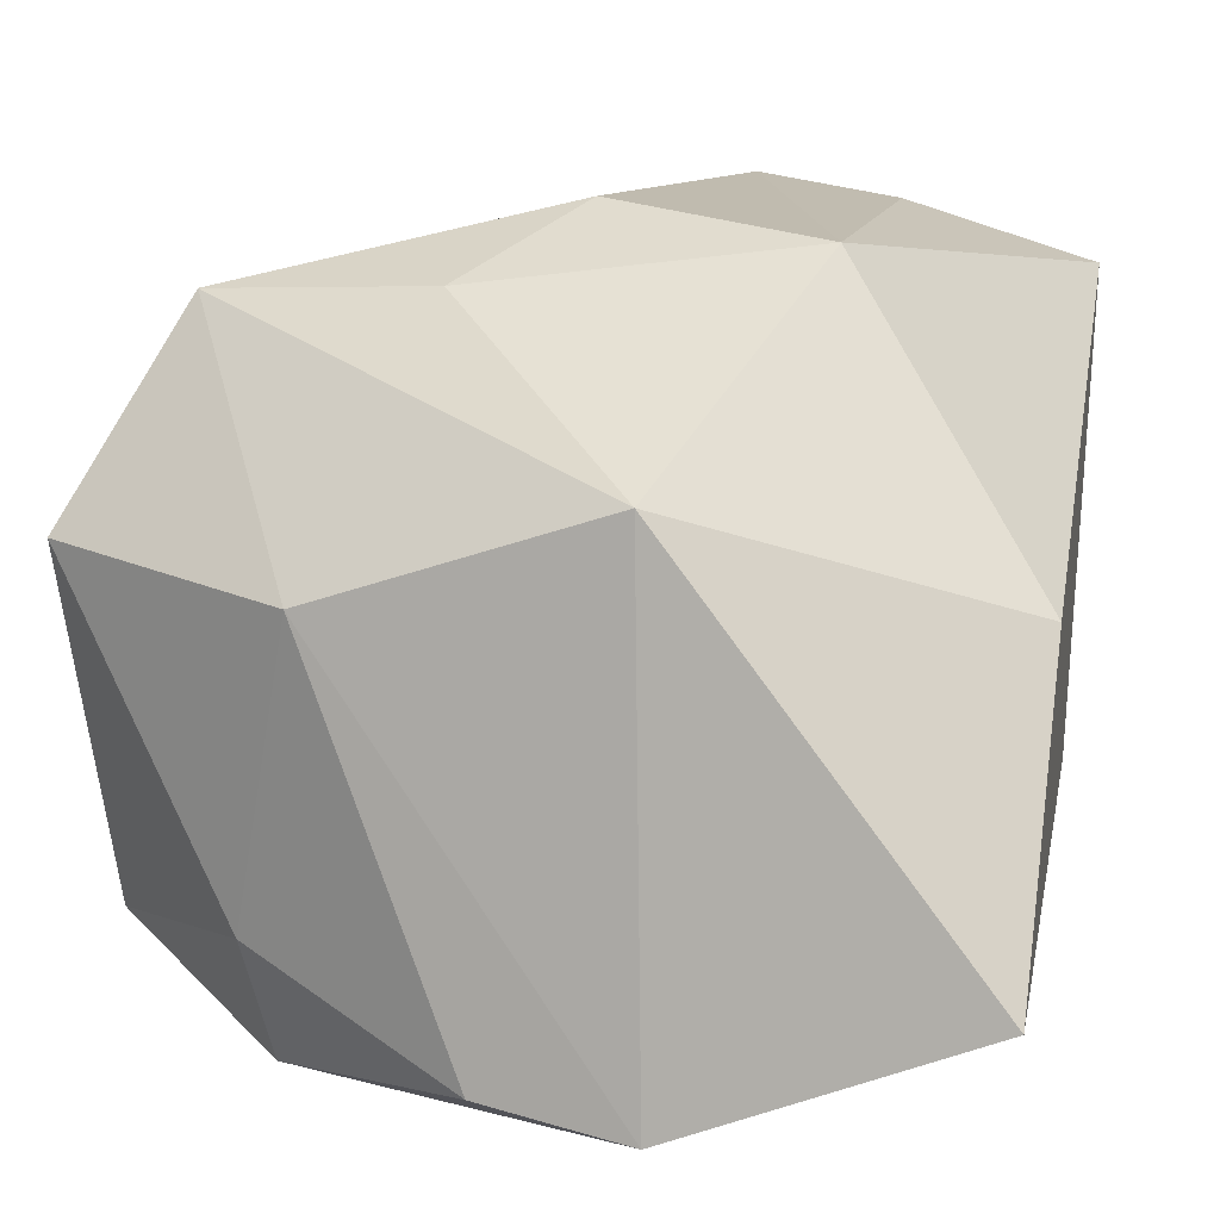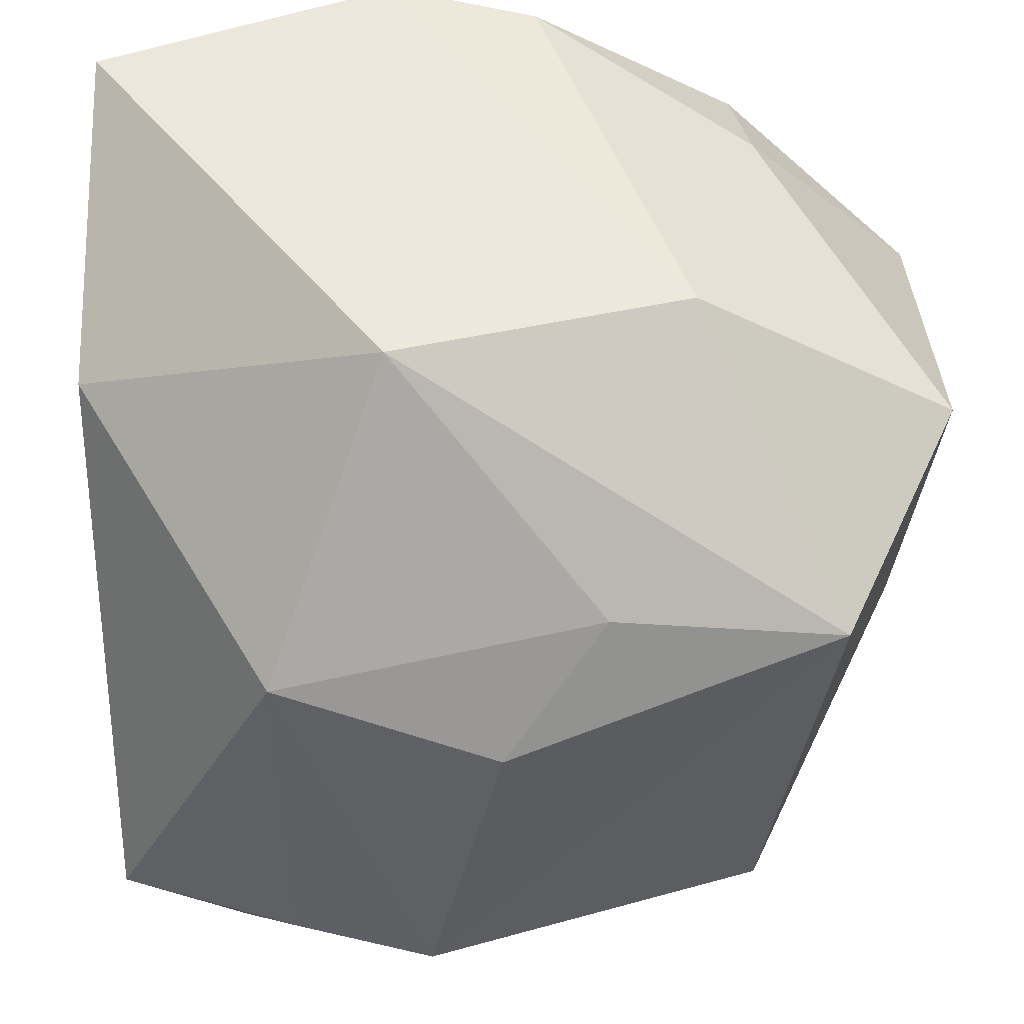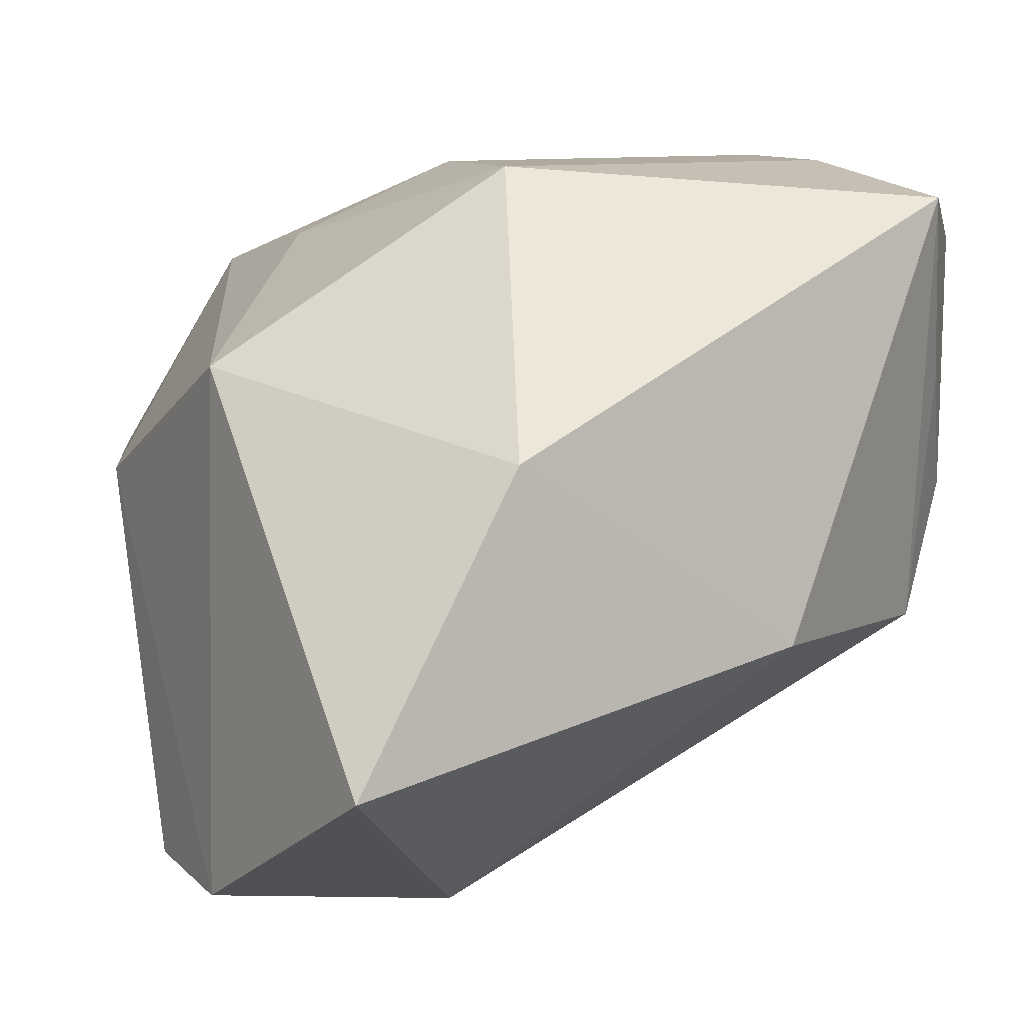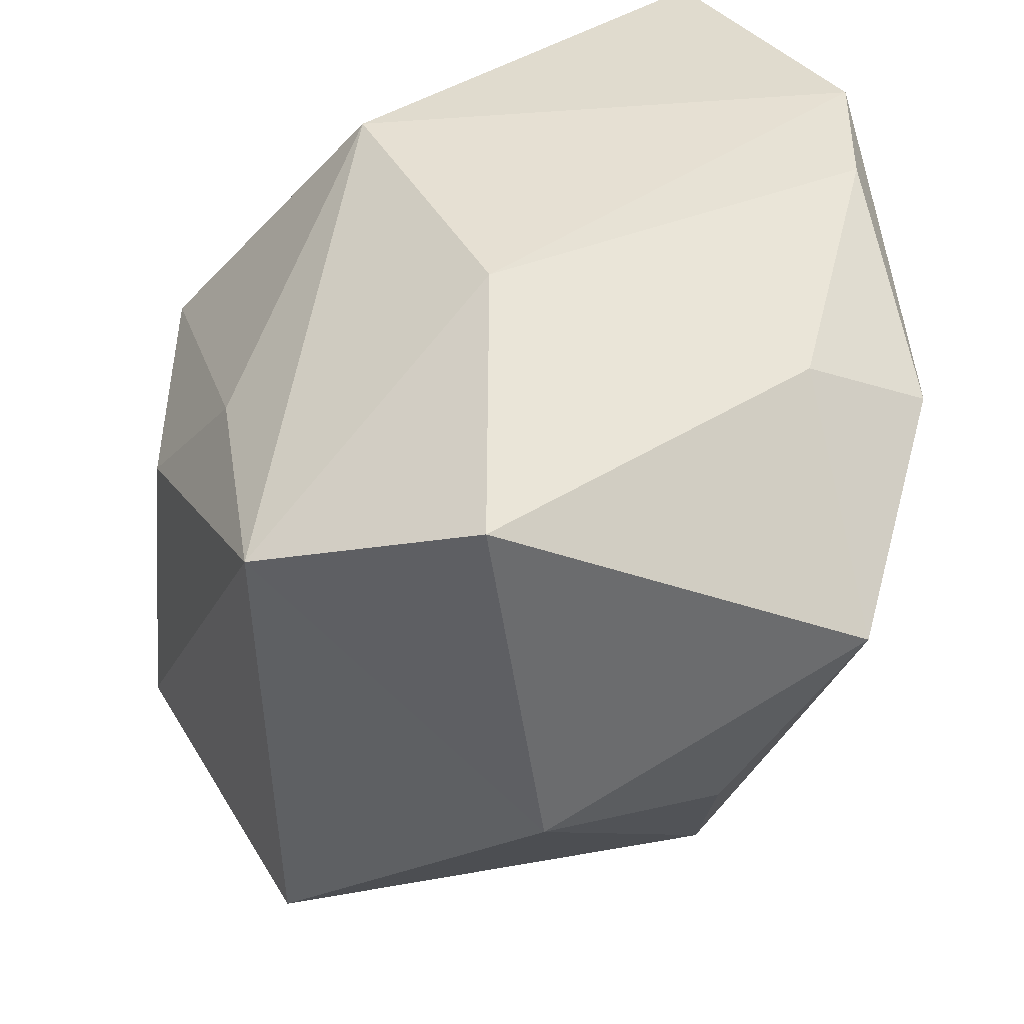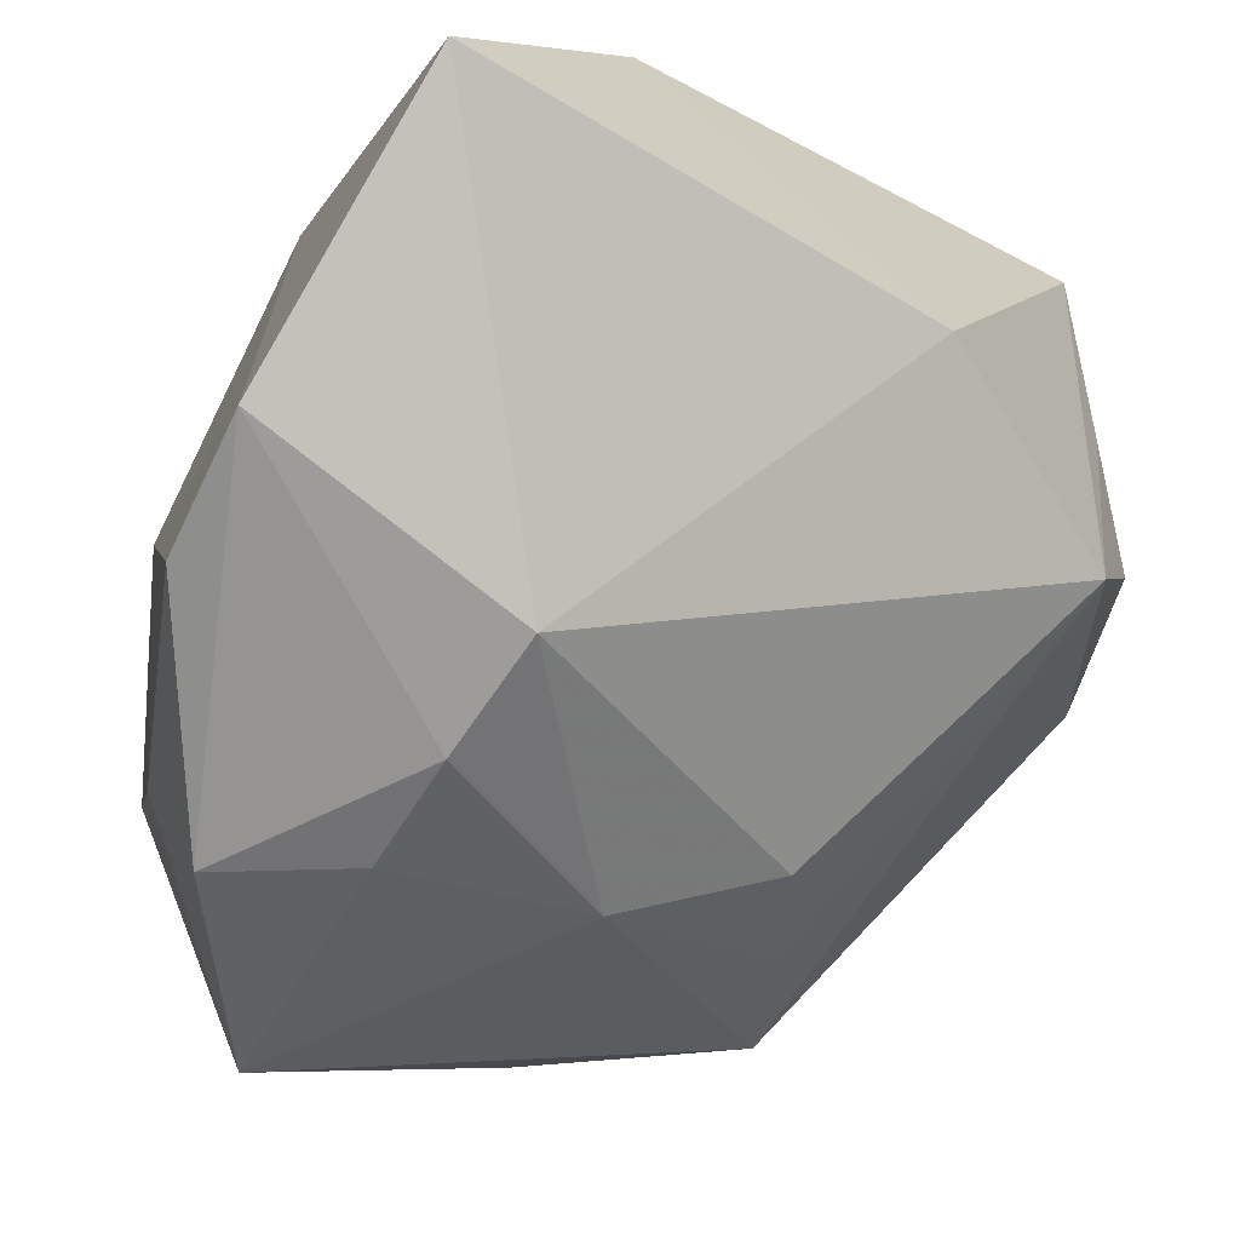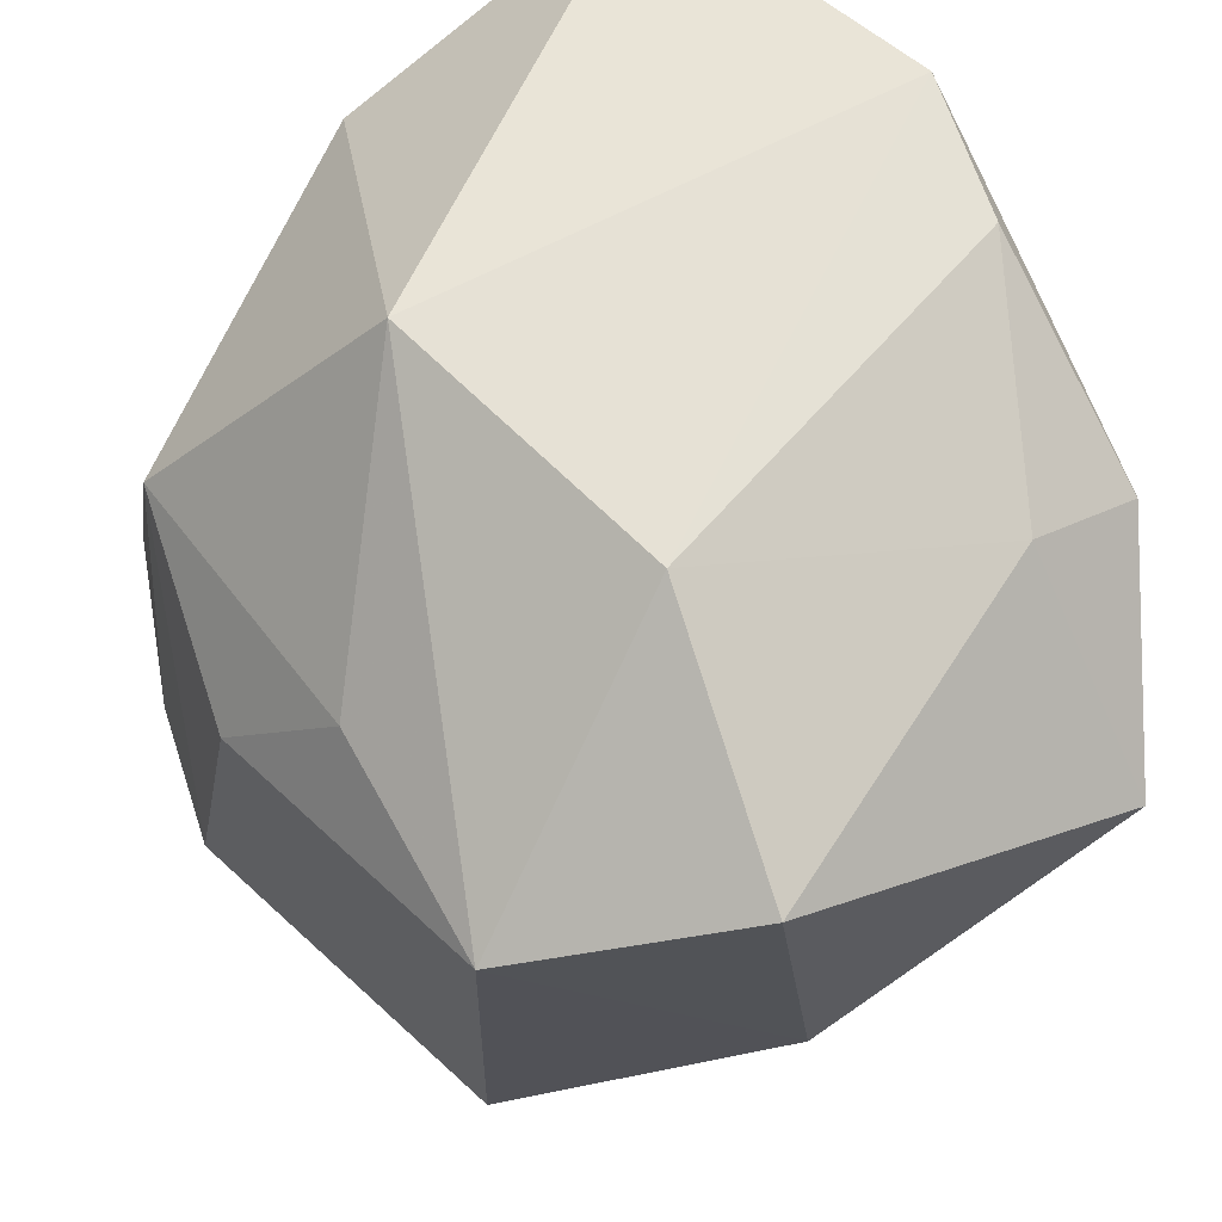
<metadata>
{"format":"obj","ext":"obj","renderer":"f3d","projection":"perspective","resolution":1024,"background":"white","views":[{"elev":7.8,"azim":-166.5,"up":"+Z"},{"elev":51.7,"azim":0.0,"up":"+Y"},{"elev":-0.5,"azim":-121.1,"up":"+Z"},{"elev":33.6,"azim":81.9,"up":"+Y"},{"elev":-68.1,"azim":-121.7,"up":"+Z"},{"elev":61.1,"azim":61.6,"up":"+Y"}]}
</metadata>
<code>
v -0.005691 -0.02552 0.03419
v -0.0187 0.01008 0.0288
v -0.003566 -0.03672 0.0147
v 0.009721 0.01559 0.0256
v 0.01703 0.03092 0.003497
v -0.02338 -0.03008 -0.009962
v 0.01216 -0.007985 -0.02848
v 0.01533 0.008842 -0.03311
v -0.02429 -0.03417 0.02477
v 0.02366 0.02374 -0.02223
v -0.03523 0.03305 -0.02307
v 0.004614 0.009056 -0.03526
v -0.03381 -0.009125 -0.01207
v 0.02231 0.01913 -0.03269
v 0.01927 -0.03175 0.01298
v -0.008644 0.03305 0.01146
v -0.03595 0.01911 0.002731
v 0.03367 -0.01257 -0.01408
v -0.0162 -0.03794 0.01341
v 0.02984 0.01317 0.02524
v 0.02493 -0.0283 0.02344
v -0.006524 0.008605 -0.03529
v -0.01835 -0.02368 0.03195
v 0.0009338 0.004449 0.03214
v -0.02774 -0.02994 0.01137
v -0.008748 -0.03888 0.003581
v 0.003814 0.03169 -0.03073
v 0.0046 -0.01946 -0.0228
v -0.03467 -0.02437 0.02666
v -0.00917 0.03305 -0.03293
v 0.02181 -0.02744 -0.01507
v -0.02132 -0.03555 0.002271
v 0.03768 -0.01147 0.001824
v 0.01237 -0.02335 -0.01965
v 0.03932 0.02047 0.006816
v 0.03932 0.007164 -0.02441
f 5 30 16
f 20 5 16
f 35 5 20
f 35 36 10
f 10 5 35
f 33 36 35
f 35 20 33
f 33 20 21
f 16 30 11
f 11 17 16
f 22 11 30
f 14 10 36
f 36 8 14
f 30 5 27
f 5 10 27
f 27 14 30
f 10 14 27
f 36 33 18
f 31 6 34
f 31 26 6
f 36 18 31
f 31 33 21
f 31 18 33
f 3 21 9
f 6 26 32
f 9 29 32
f 21 20 1
f 9 21 1
f 13 29 17
f 17 11 13
f 6 29 13
f 13 22 6
f 11 22 13
f 7 31 34
f 7 8 36
f 36 31 7
f 12 14 8
f 8 7 12
f 12 7 22
f 12 22 30
f 30 14 12
f 15 31 21
f 26 31 15
f 21 3 15
f 15 3 26
f 19 3 9
f 26 3 19
f 9 32 19
f 19 32 26
f 25 29 6
f 6 32 25
f 25 32 29
f 4 20 16
f 23 29 9
f 9 1 23
f 28 7 34
f 22 7 28
f 34 6 28
f 6 22 28
f 24 1 20
f 20 4 24
f 2 23 1
f 1 24 2
f 29 23 2
f 17 29 2
f 16 17 2
f 2 4 16
f 2 24 4

</code>
